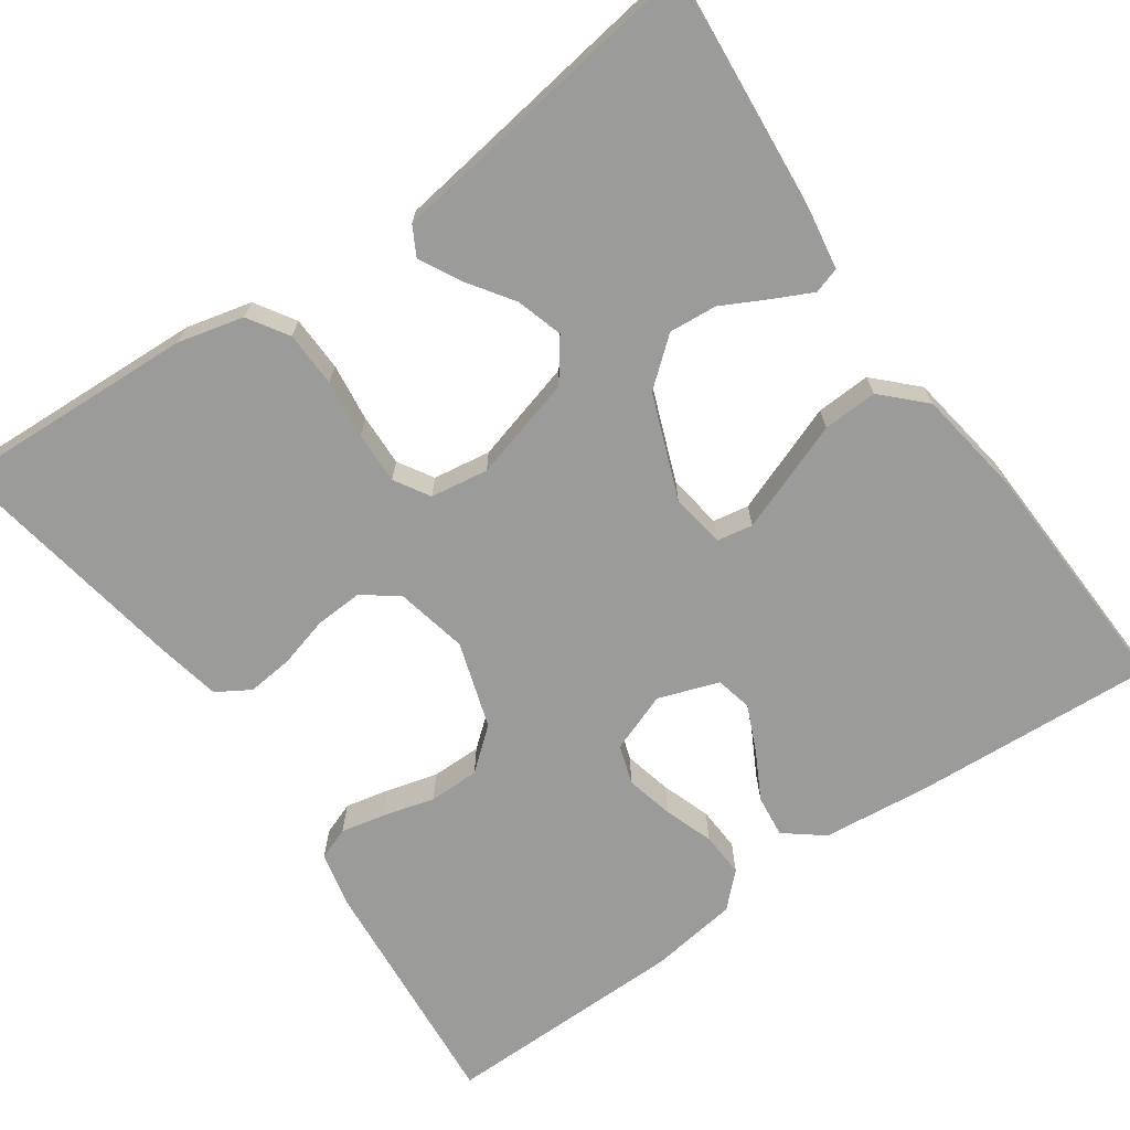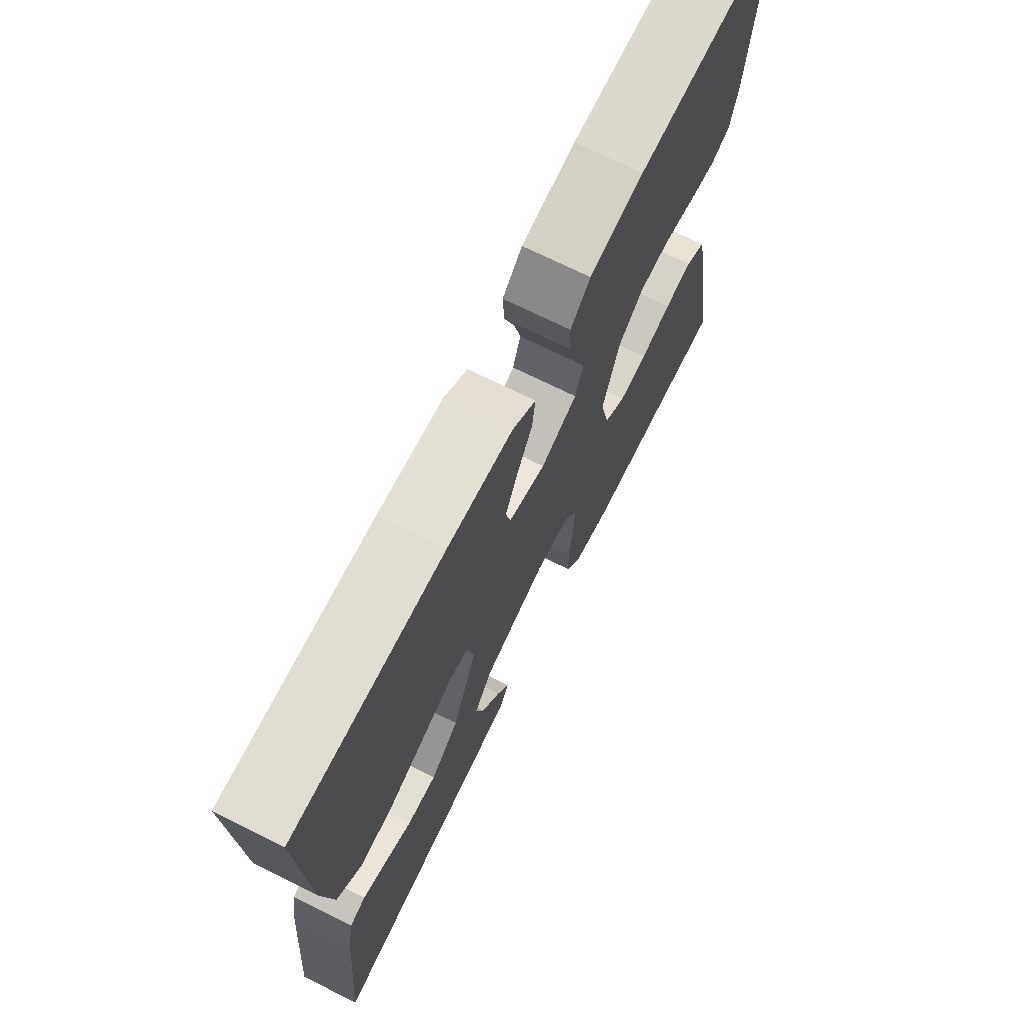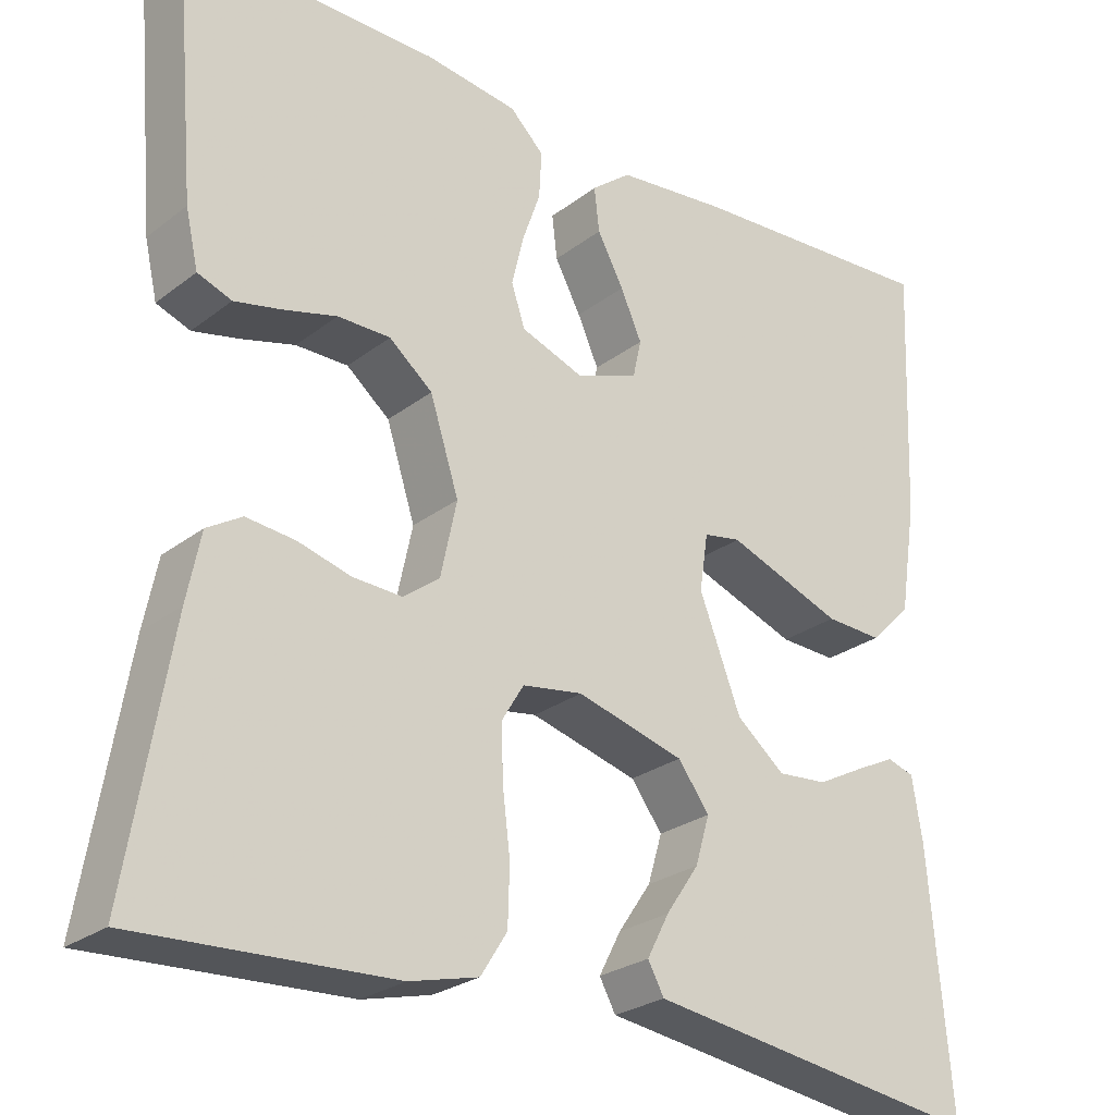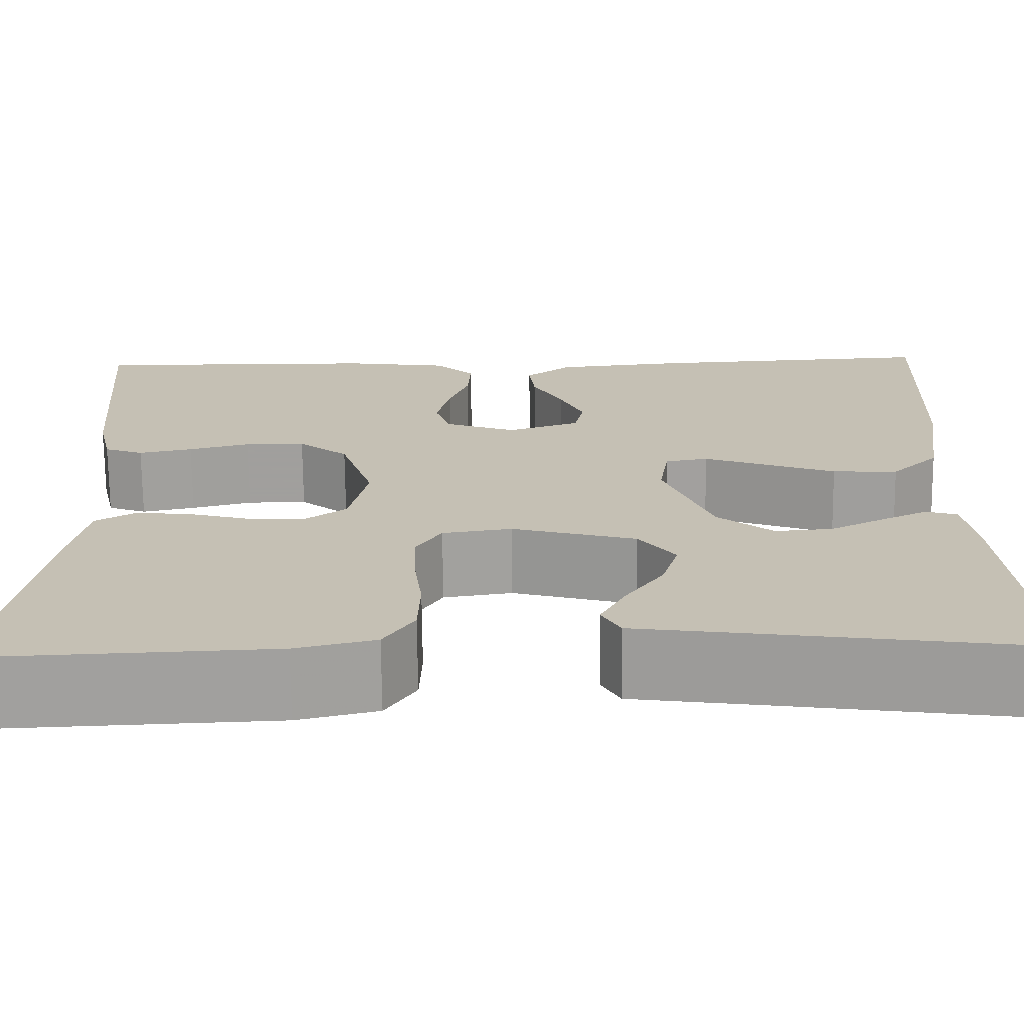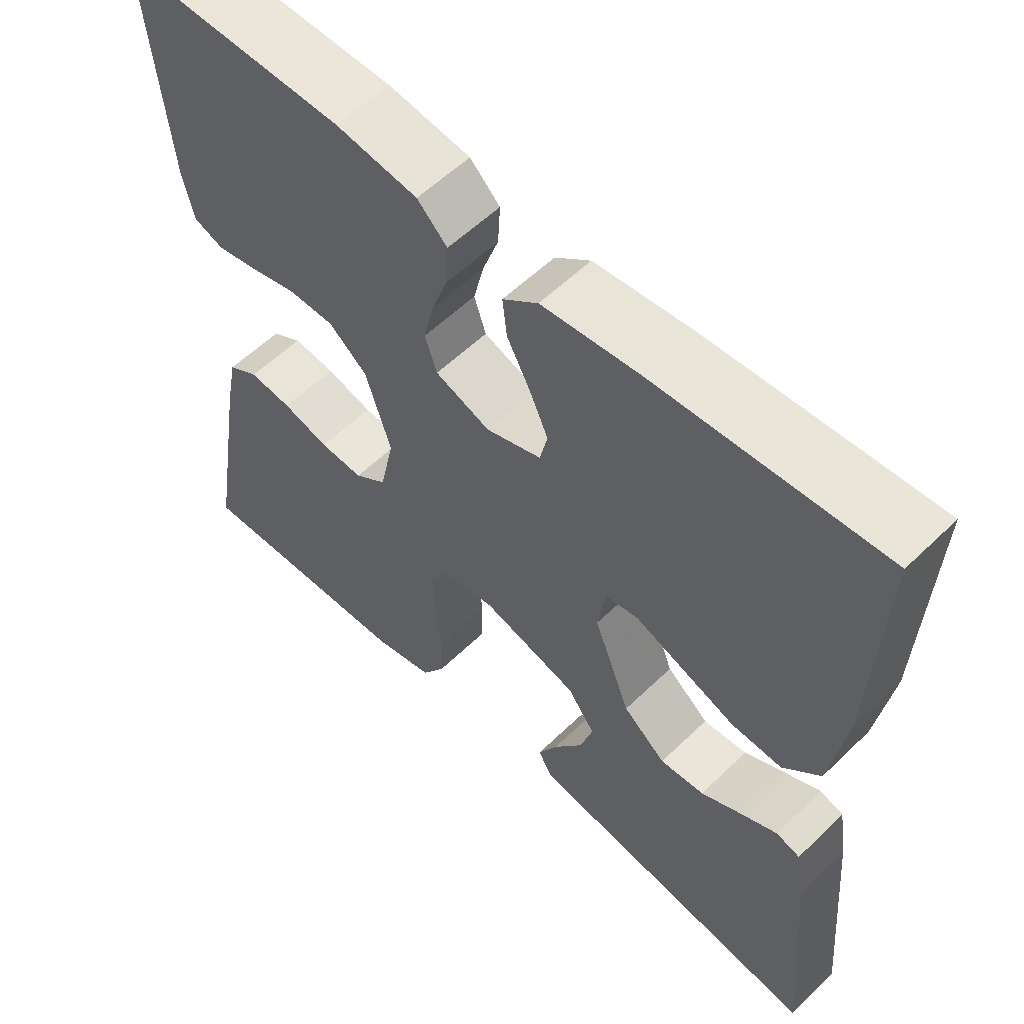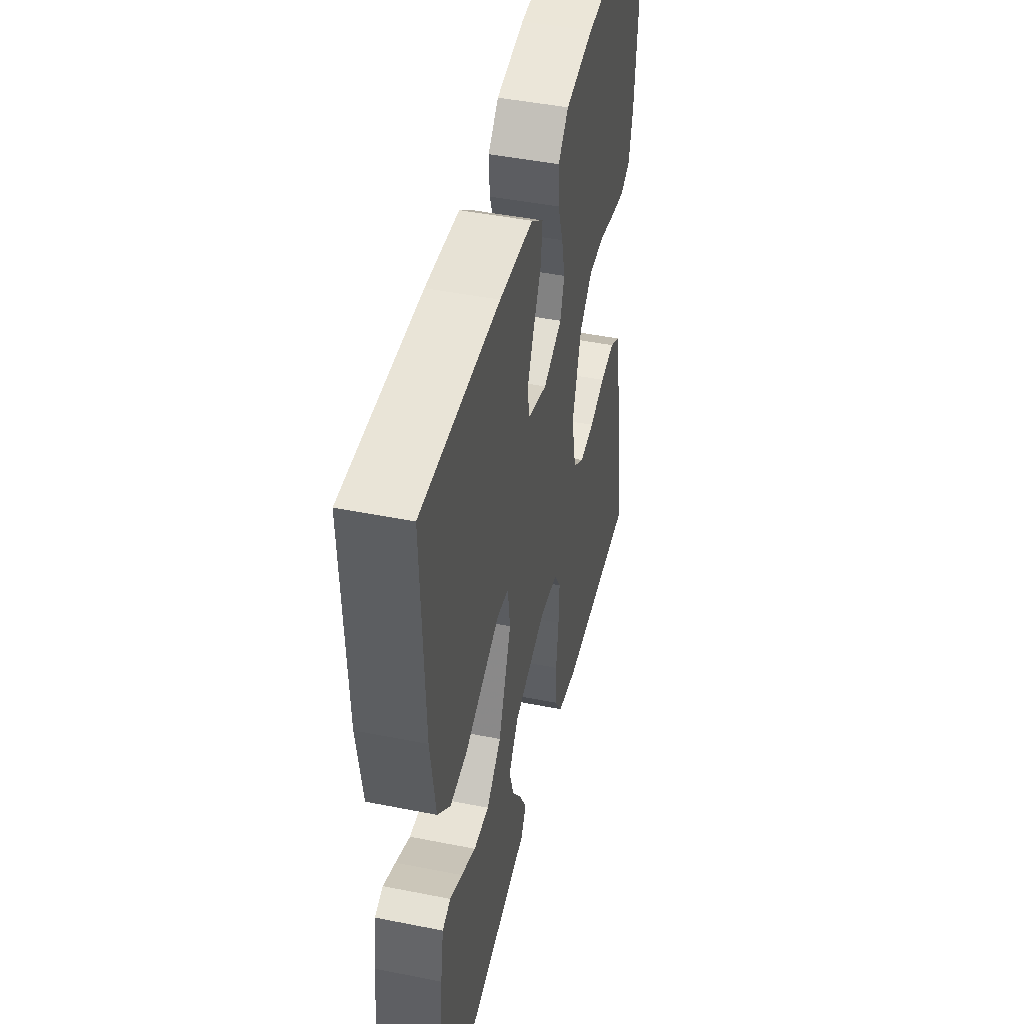
<metadata>
{"format":"obj","ext":"obj","renderer":"f3d","projection":"perspective","resolution":1024,"background":"white","views":[{"elev":-69.6,"azim":-145.0,"up":"+Y"},{"elev":71.6,"azim":-63.6,"up":"+Z"},{"elev":-26.0,"azim":140.2,"up":"+Z"},{"elev":-71.5,"azim":-179.4,"up":"+Z"},{"elev":57.3,"azim":-135.1,"up":"+Z"},{"elev":45.9,"azim":-77.1,"up":"+Z"}]}
</metadata>
<code>
v 0.5 0.07 -0.5
v 0.2 0.07 -0.486
v 0.119 0.07 -0.466
v 0.088 0.07 -0.417
v 0.086 0.07 -0.349
v 0.095 0.07 -0.277
v 0.097 0.07 -0.213
v 0.071 0.07 -0.17
v 0 0.07 -0.159
v -0.127 0.07 -0.194
v -0.164 0.07 -0.244
v -0.147 0.07 -0.301
v -0.108 0.07 -0.358
v -0.082 0.07 -0.408
v -0.101 0.07 -0.443
v -0.2 0.07 -0.457
v -0.5 0.07 -0.5
v -0.474 0.07 -0.2
v -0.462 0.07 -0.127
v -0.43 0.07 -0.117
v -0.383 0.07 -0.14
v -0.327 0.07 -0.169
v -0.268 0.07 -0.174
v -0.211 0.07 -0.127
v -0.162 0.07 0
v -0.172 0.07 0.067
v -0.216 0.07 0.075
v -0.28 0.07 0.051
v -0.352 0.07 0.024
v -0.419 0.07 0.021
v -0.468 0.07 0.07
v -0.488 0.07 0.2
v -0.5 0.07 0.5
v -0.2 0.07 0.482
v -0.069 0.07 0.468
v -0.022 0.07 0.431
v -0.028 0.07 0.379
v -0.059 0.07 0.321
v -0.084 0.07 0.265
v -0.074 0.07 0.22
v 0 0.07 0.194
v 0.073 0.07 0.221
v 0.089 0.07 0.269
v 0.075 0.07 0.328
v 0.054 0.07 0.388
v 0.051 0.07 0.443
v 0.091 0.07 0.482
v 0.2 0.07 0.497
v 0.5 0.07 0.5
v 0.474 0.07 0.2
v 0.459 0.07 0.134
v 0.419 0.07 0.119
v 0.364 0.07 0.131
v 0.301 0.07 0.148
v 0.239 0.07 0.148
v 0.188 0.07 0.106
v 0.154 0.07 0
v 0.173 0.07 -0.089
v 0.216 0.07 -0.121
v 0.274 0.07 -0.118
v 0.336 0.07 -0.101
v 0.393 0.07 -0.095
v 0.434 0.07 -0.12
v 0.45 0.07 -0.2
v 0.5 0 -0.5
v 0.2 0 -0.486
v 0.119 0 -0.466
v 0.088 0 -0.417
v 0.086 0 -0.349
v 0.095 0 -0.277
v 0.097 0 -0.213
v 0.071 0 -0.17
v 0 0 -0.159
v -0.127 0 -0.194
v -0.164 0 -0.244
v -0.147 0 -0.301
v -0.108 0 -0.358
v -0.082 0 -0.408
v -0.101 0 -0.443
v -0.2 0 -0.457
v -0.5 0 -0.5
v -0.474 0 -0.2
v -0.462 0 -0.127
v -0.43 0 -0.117
v -0.383 0 -0.14
v -0.327 0 -0.169
v -0.268 0 -0.174
v -0.211 0 -0.127
v -0.162 0 0
v -0.172 0 0.067
v -0.216 0 0.075
v -0.28 0 0.051
v -0.352 0 0.024
v -0.419 0 0.021
v -0.468 0 0.07
v -0.488 0 0.2
v -0.5 0 0.5
v -0.2 0 0.482
v -0.069 0 0.468
v -0.022 0 0.431
v -0.028 0 0.379
v -0.059 0 0.321
v -0.084 0 0.265
v -0.074 0 0.22
v 0 0 0.194
v 0.073 0 0.221
v 0.089 0 0.269
v 0.075 0 0.328
v 0.054 0 0.388
v 0.051 0 0.443
v 0.091 0 0.482
v 0.2 0 0.497
v 0.5 0 0.5
v 0.474 0 0.2
v 0.459 0 0.134
v 0.419 0 0.119
v 0.364 0 0.131
v 0.301 0 0.148
v 0.239 0 0.148
v 0.188 0 0.106
v 0.154 0 0
v 0.173 0 -0.089
v 0.216 0 -0.121
v 0.274 0 -0.118
v 0.336 0 -0.101
v 0.393 0 -0.095
v 0.434 0 -0.12
v 0.45 0 -0.2
f 4 5 6
f 3 4 6
f 2 3 6
f 1 2 6
f 64 1 6
f 63 64 6
f 62 63 6
f 61 62 6
f 60 61 6
f 59 60 6 7
f 58 59 7 8
f 57 58 8 9
f 56 57 9 10
f 52 53 54
f 51 52 54
f 50 51 54
f 49 50 54
f 48 49 54
f 47 48 54
f 46 47 54
f 45 46 54
f 44 45 54
f 43 44 54 55
f 42 43 55 56
f 36 37 38
f 35 36 38
f 34 35 38
f 33 34 38
f 32 33 38
f 31 32 38
f 30 31 38
f 29 30 38
f 28 29 38
f 27 28 38 39
f 26 27 39 40
f 20 21 22
f 19 20 22
f 18 19 22
f 17 18 22
f 16 17 22
f 16 22 23
f 15 16 23
f 14 15 23
f 13 14 23
f 12 13 23
f 11 12 23 24
f 41 42 56 10
f 40 41 10
f 26 40 10
f 25 26 10
f 10 11 24 25
f 70 69 68
f 70 68 67
f 70 67 66
f 70 66 65
f 70 65 128
f 70 128 127
f 70 127 126
f 70 126 125
f 70 125 124
f 71 70 124 123
f 72 71 123 122
f 73 72 122 121
f 74 73 121 120
f 118 117 116
f 118 116 115
f 118 115 114
f 118 114 113
f 118 113 112
f 118 112 111
f 118 111 110
f 118 110 109
f 118 109 108
f 119 118 108 107
f 120 119 107 106
f 102 101 100
f 102 100 99
f 102 99 98
f 102 98 97
f 102 97 96
f 102 96 95
f 102 95 94
f 102 94 93
f 102 93 92
f 103 102 92 91
f 104 103 91 90
f 86 85 84
f 86 84 83
f 86 83 82
f 86 82 81
f 86 81 80
f 87 86 80
f 87 80 79
f 87 79 78
f 87 78 77
f 87 77 76
f 88 87 76 75
f 74 120 106 105
f 74 105 104
f 74 104 90
f 74 90 89
f 89 88 75 74
f 1 65 66 2
f 2 66 67 3
f 3 67 68 4
f 4 68 69 5
f 5 69 70 6
f 6 70 71 7
f 7 71 72 8
f 8 72 73 9
f 9 73 74 10
f 10 74 75 11
f 11 75 76 12
f 12 76 77 13
f 13 77 78 14
f 14 78 79 15
f 15 79 80 16
f 16 80 81 17
f 17 81 82 18
f 18 82 83 19
f 19 83 84 20
f 20 84 85 21
f 21 85 86 22
f 22 86 87 23
f 23 87 88 24
f 24 88 89 25
f 25 89 90 26
f 26 90 91 27
f 27 91 92 28
f 28 92 93 29
f 29 93 94 30
f 30 94 95 31
f 31 95 96 32
f 32 96 97 33
f 33 97 98 34
f 34 98 99 35
f 35 99 100 36
f 36 100 101 37
f 37 101 102 38
f 38 102 103 39
f 39 103 104 40
f 40 104 105 41
f 41 105 106 42
f 42 106 107 43
f 43 107 108 44
f 44 108 109 45
f 45 109 110 46
f 46 110 111 47
f 47 111 112 48
f 48 112 113 49
f 49 113 114 50
f 50 114 115 51
f 51 115 116 52
f 52 116 117 53
f 53 117 118 54
f 54 118 119 55
f 55 119 120 56
f 56 120 121 57
f 57 121 122 58
f 58 122 123 59
f 59 123 124 60
f 60 124 125 61
f 61 125 126 62
f 62 126 127 63
f 63 127 128 64
f 64 128 65 1

</code>
